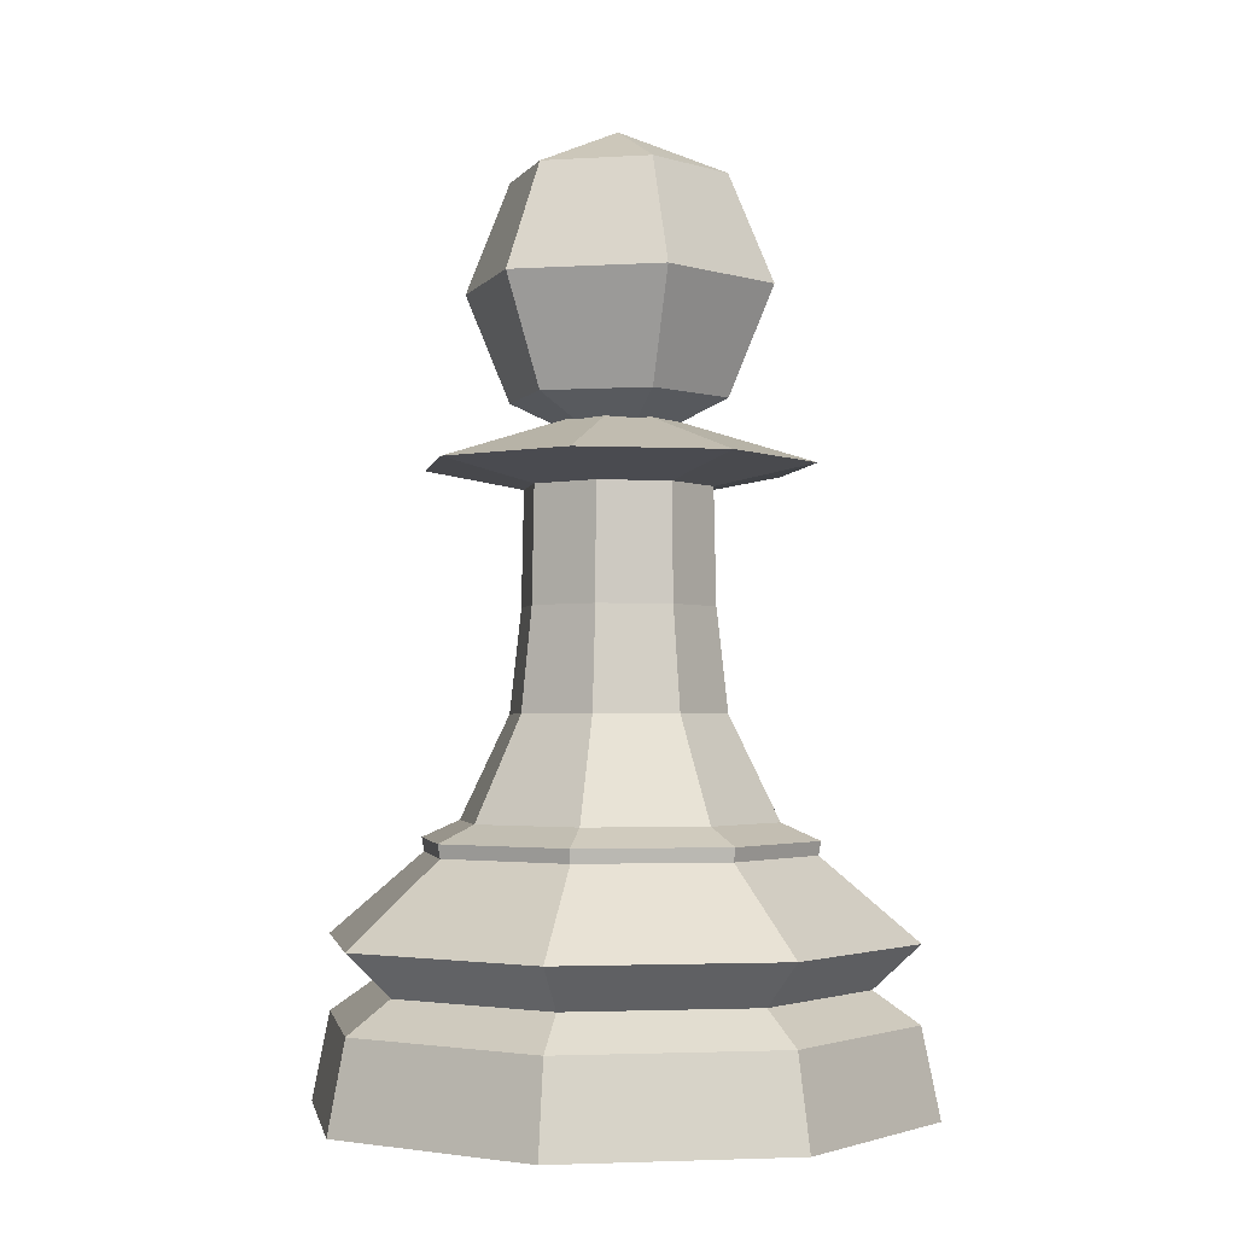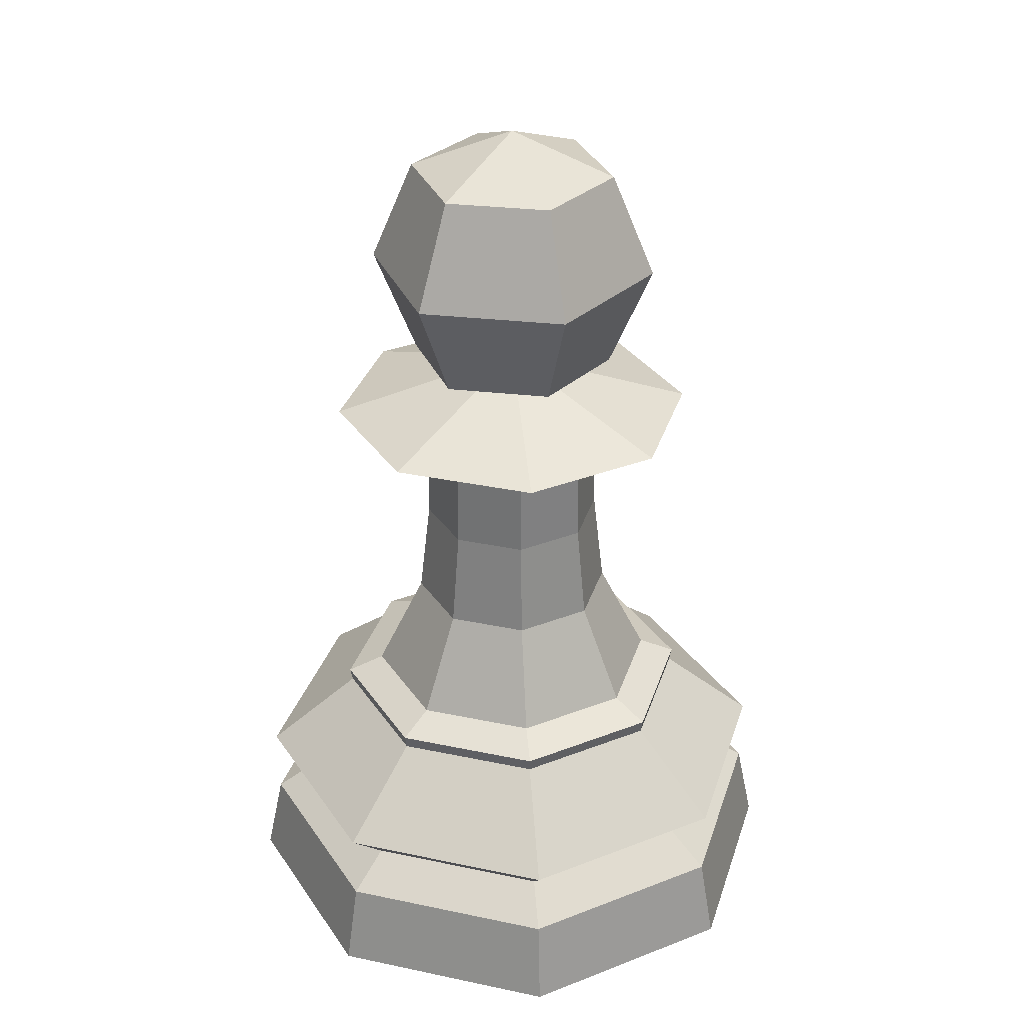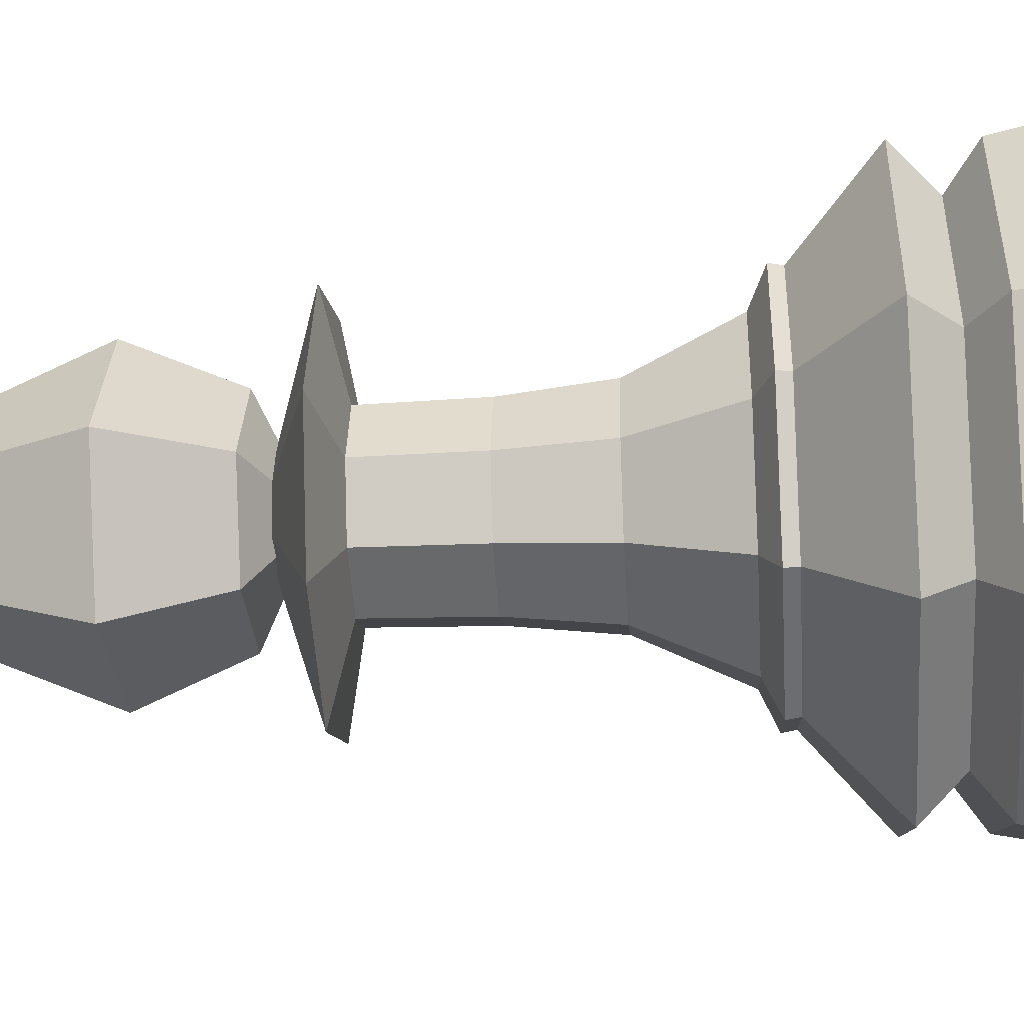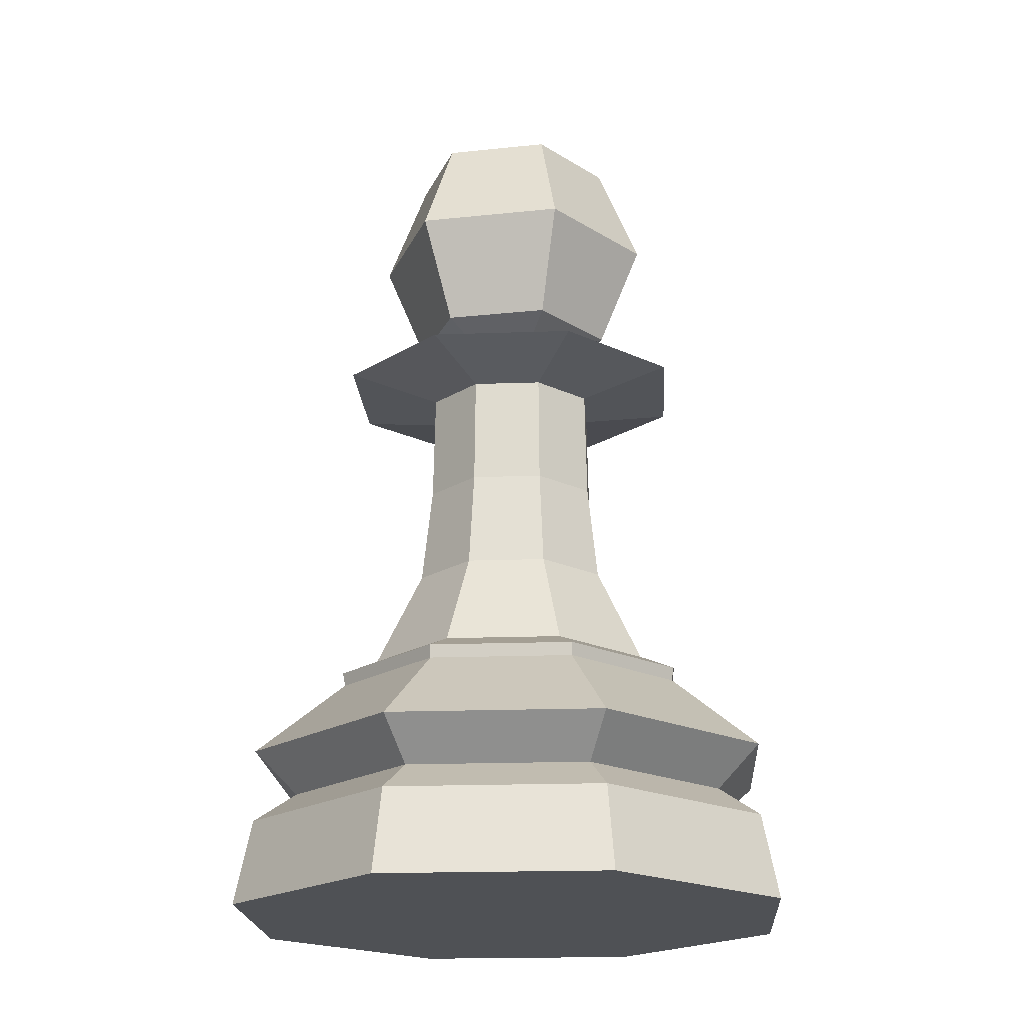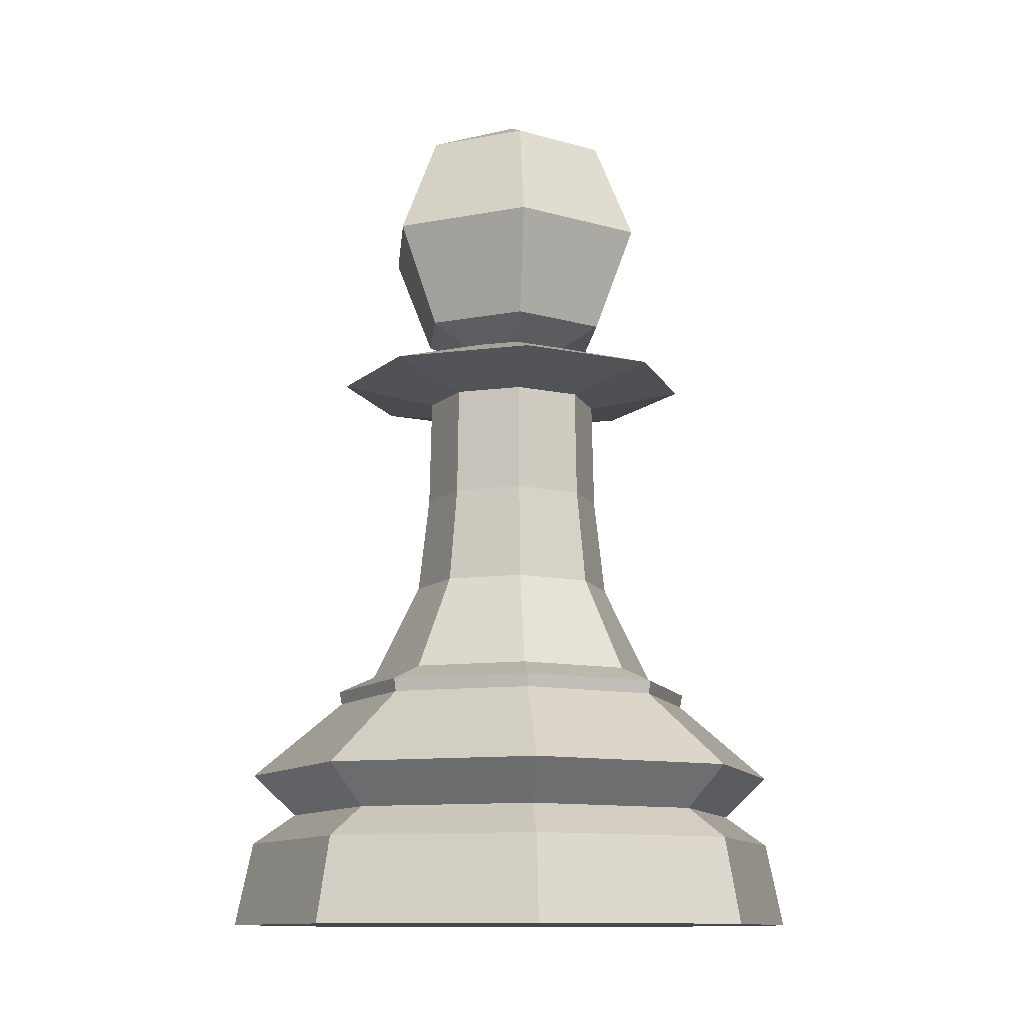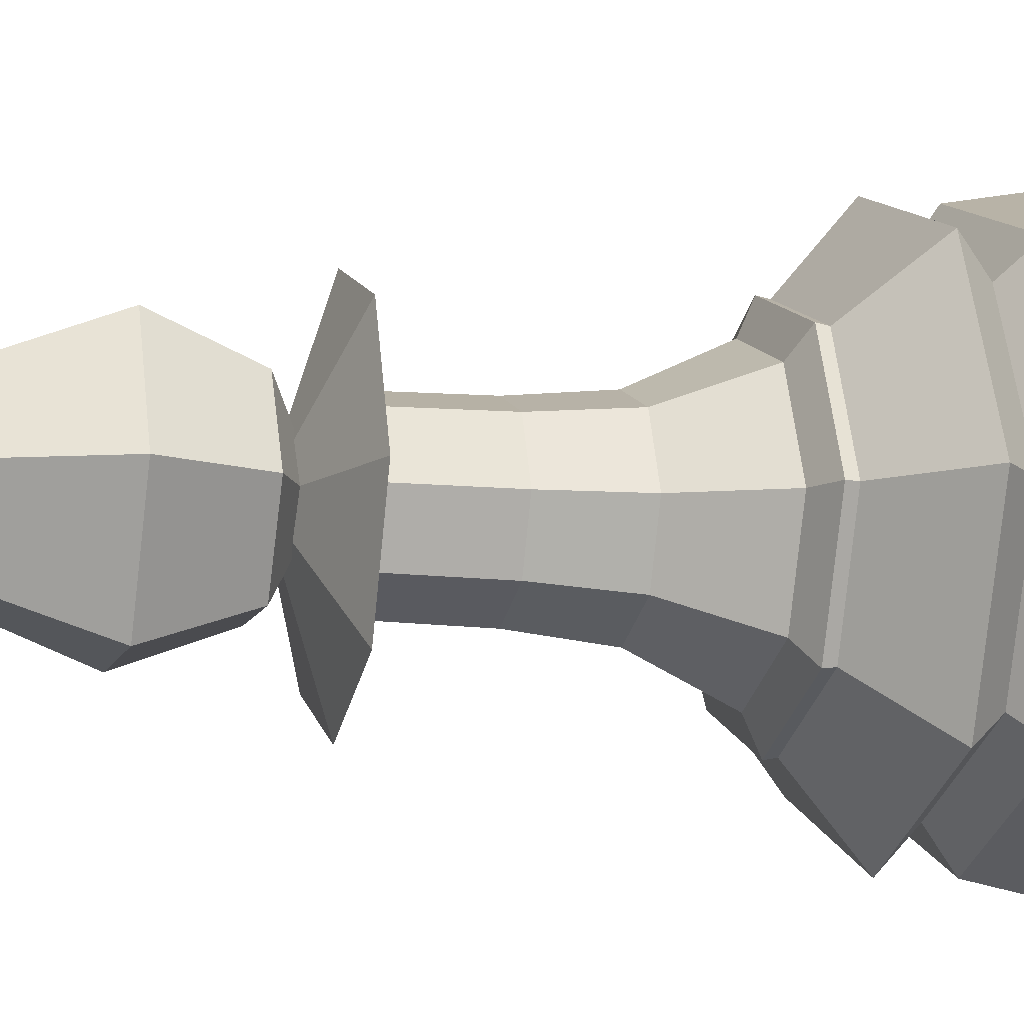
<metadata>
{"format":"obj","ext":"obj","renderer":"f3d","projection":"perspective","resolution":1024,"background":"white","views":[{"elev":-2.3,"azim":-167.4,"up":"+Y"},{"elev":32.4,"azim":129.0,"up":"+Y"},{"elev":-30.5,"azim":-86.0,"up":"+Z"},{"elev":-20.0,"azim":-108.8,"up":"+Y"},{"elev":-11.4,"azim":85.1,"up":"+Y"},{"elev":-10.7,"azim":-105.2,"up":"+Z"}]}
</metadata>
<code>
o Pawn
v -0.5276 4.375 0
v -0.7461 3.848 0
v -0.5276 3.32 0
v -0.2638 4.375 -0.4569
v -0.3731 3.848 -0.6461
v -0.2638 3.32 -0.4569
v 0 3.064 0
v 0.2638 4.375 -0.4569
v 0.3731 3.848 -0.6461
v 0.2638 3.32 -0.4569
v 0.5276 4.375 0
v 0.7461 3.848 0
v 0.5276 3.32 0
v 0.2638 4.375 0.4569
v 0.3731 3.848 0.6461
v 0.2638 3.32 0.4569
v 0 4.594 0
v -0.2638 4.375 0.4569
v -0.3731 3.848 0.6461
v -0.2638 3.32 0.4569
v 0 0 -1.5
v 1.061 0 -1.061
v 1.5 0 -0
v 1.061 0 1.061
v -0 0 1.5
v -1.061 0 1.061
v -1.5 0 -1e-06
v -1.061 0 -1.061
v 0 0.4331 -1.411
v 0.9976 0.4331 -0.9976
v 1.411 0.4331 -0
v 0.9976 0.4331 0.9976
v -0 0.4331 1.411
v -0.9976 0.4331 0.9976
v -1.411 0.4331 -1e-06
v -0.9976 0.4331 -0.9976
v 0 0.8006 -1.415
v 1.001 0.8006 -1.001
v 1.415 0.8006 -0
v 1.001 0.8006 1.001
v -0 0.8006 1.415
v -1.001 0.8006 1.001
v -1.415 0.8006 -1e-06
v -1.001 0.8006 -1.001
v 0 0.5876 -1.189
v 0.8408 0.5876 -0.8408
v 1.189 0.5876 -0
v 0.8408 0.5876 0.8408
v -0 0.5876 1.189
v -0.8408 0.5876 0.8408
v -1.189 0.5876 -1e-06
v -0.8408 0.5876 -0.8408
v 0 1.347 -0.7681
v 0.5432 1.347 -0.5432
v 0.7681 1.347 -0
v 0.5432 1.347 0.5431
v -0 1.347 0.7681
v -0.5432 1.347 0.5431
v -0.7681 1.347 -1e-06
v -0.5431 1.347 -0.5432
v 0 1.263 -0.9563
v 0.6762 1.263 -0.6762
v 0.9563 1.263 -0
v 0.6762 1.263 0.6762
v -0 1.263 0.9563
v -0.6762 1.263 0.6762
v -0.9563 1.263 -1e-06
v -0.6762 1.263 -0.6762
v 0.6674 1.197 -0.6674
v 0.9438 1.197 -0
v 0.6674 1.197 0.6674
v -0 1.197 0.9438
v -0.6674 1.197 0.6674
v -0.9438 1.197 -1e-06
v -0.6674 1.197 -0.6674
v 0 1.197 -0.9438
v 0 3.217 0.2804
v -0.1983 3.217 0.1983
v -0.2804 3.217 -1e-06
v -0.1983 3.217 -0.1983
v 0 3.217 -0.2805
v 0.1983 3.217 -0.1983
v 0.2805 3.217 -0
v 0.1983 3.217 0.1983
v -0 1.847 0.5247
v -0 2.347 0.4687
v -0 2.907 0.4569
v -0.3231 2.907 0.3231
v -0.3314 2.347 0.3314
v -0.371 1.847 0.371
v 0.371 1.847 0.371
v 0.3314 2.347 0.3314
v 0.3231 2.907 0.3231
v 0.371 1.847 -0.371
v 0.3314 2.347 -0.3314
v 0.3231 2.907 -0.3231
v 0.4569 2.907 -0
v 0.4687 2.347 -0
v 0.5247 1.847 -0
v -0.4569 2.907 -1e-06
v -0.4687 2.347 -1e-06
v -0.5247 1.847 -1e-06
v -0.371 1.847 -0.371
v -0.3314 2.347 -0.3314
v -0.3231 2.907 -0.3231
v 0 2.907 -0.4569
v 0 2.347 -0.4687
v 0 1.847 -0.5247
v -0 3.008 0.9456
v 0.6686 3.008 0.6686
v 0.6686 3.008 -0.6686
v -0.6686 3.008 -0.6686
v -0.6686 3.008 0.6686
v 0.9456 3.008 -0
v -0.9456 3.008 -1e-06
v 0 3.008 -0.9456
f 7 3 6
f 2 1 4 5
f 3 2 5 6
f 1 17 4
f 5 4 8 9
f 6 5 9 10
f 4 17 8
f 7 6 10
f 7 10 13
f 9 8 11 12
f 10 9 12 13
f 8 17 11
f 7 13 16
f 12 11 14 15
f 13 12 15 16
f 11 17 14
f 7 16 20
f 15 14 18 19
f 16 15 19 20
f 14 17 18
f 7 20 3
f 19 18 1 2
f 20 19 2 3
f 18 17 1
f 69 62 63 70
f 47 39 40 48
f 48 40 41 49
f 24 32 33 25
f 23 31 32 24
f 76 61 62 69
f 49 41 42 50
f 50 42 43 51
f 26 34 35 27
f 25 33 34 26
f 75 68 61 76
f 43 74 75 44
f 44 75 76 37
f 36 52 45 29
f 35 51 52 36
f 74 67 68 75
f 37 76 69 38
f 38 69 70 39
f 30 46 47 31
f 29 45 46 30
f 72 65 66 73
f 41 72 73 42
f 39 70 71 40
f 31 47 48 32
f 33 49 50 34
f 73 66 67 74
f 42 73 74 43
f 40 71 72 41
f 32 48 49 33
f 34 50 51 35
f 62 54 55 63
f 63 55 56 64
f 68 60 53 61
f 67 59 60 68
f 61 53 54 62
f 71 64 65 72
f 51 43 44 52
f 52 44 37 45
f 28 36 29 21
f 27 35 36 28
f 27 28 21 22 23 24 25 26
f 113 109 77 78
f 21 29 30 22
f 22 30 31 23
f 46 38 39 47
f 45 37 38 46
f 70 63 64 71
f 66 58 59 67
f 64 56 57 65
f 65 57 58 66
f 77 84 83 82 81 80 79 78
f 109 110 84 77
f 114 111 82 83
f 115 113 78 79
f 116 112 80 81
f 110 114 83 84
f 111 116 81 82
f 112 115 79 80
f 60 59 102 103
f 103 102 101 104
f 104 101 100 105
f 54 53 108 94
f 94 108 107 95
f 95 107 106 96
f 56 55 99 91
f 91 99 98 92
f 92 98 97 93
f 53 60 103 108
f 108 103 104 107
f 107 104 105 106
f 59 58 90 102
f 102 90 89 101
f 101 89 88 100
f 55 54 94 99
f 99 94 95 98
f 98 95 96 97
f 57 56 91 85
f 85 91 92 86
f 86 92 93 87
f 58 57 85 90
f 90 85 86 89
f 89 86 87 88
f 105 100 115 112
f 96 106 116 111
f 93 97 114 110
f 106 105 112 116
f 100 88 113 115
f 97 96 111 114
f 87 93 110 109
f 88 87 109 113

</code>
